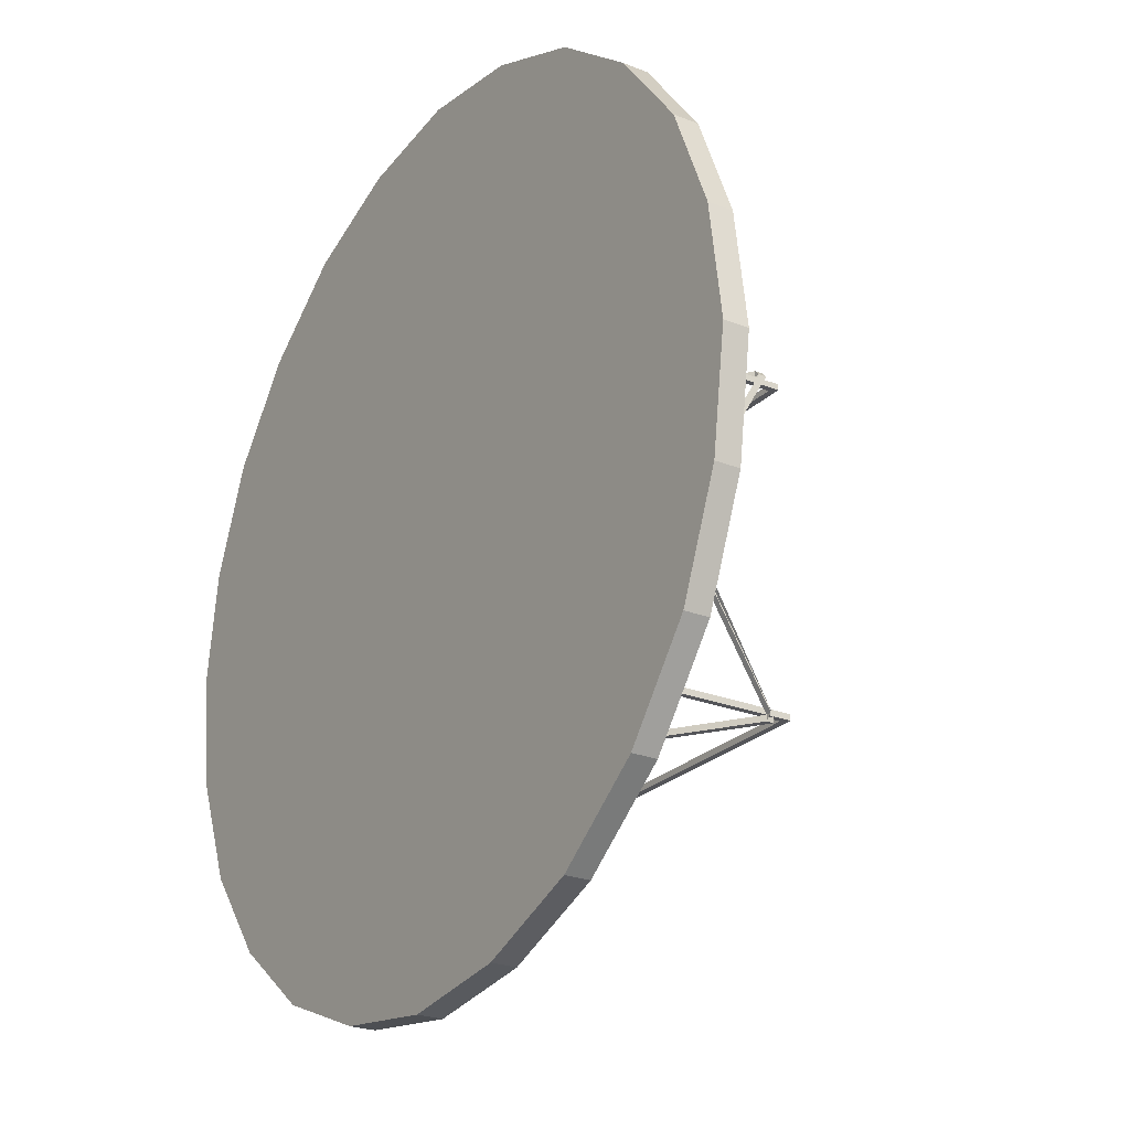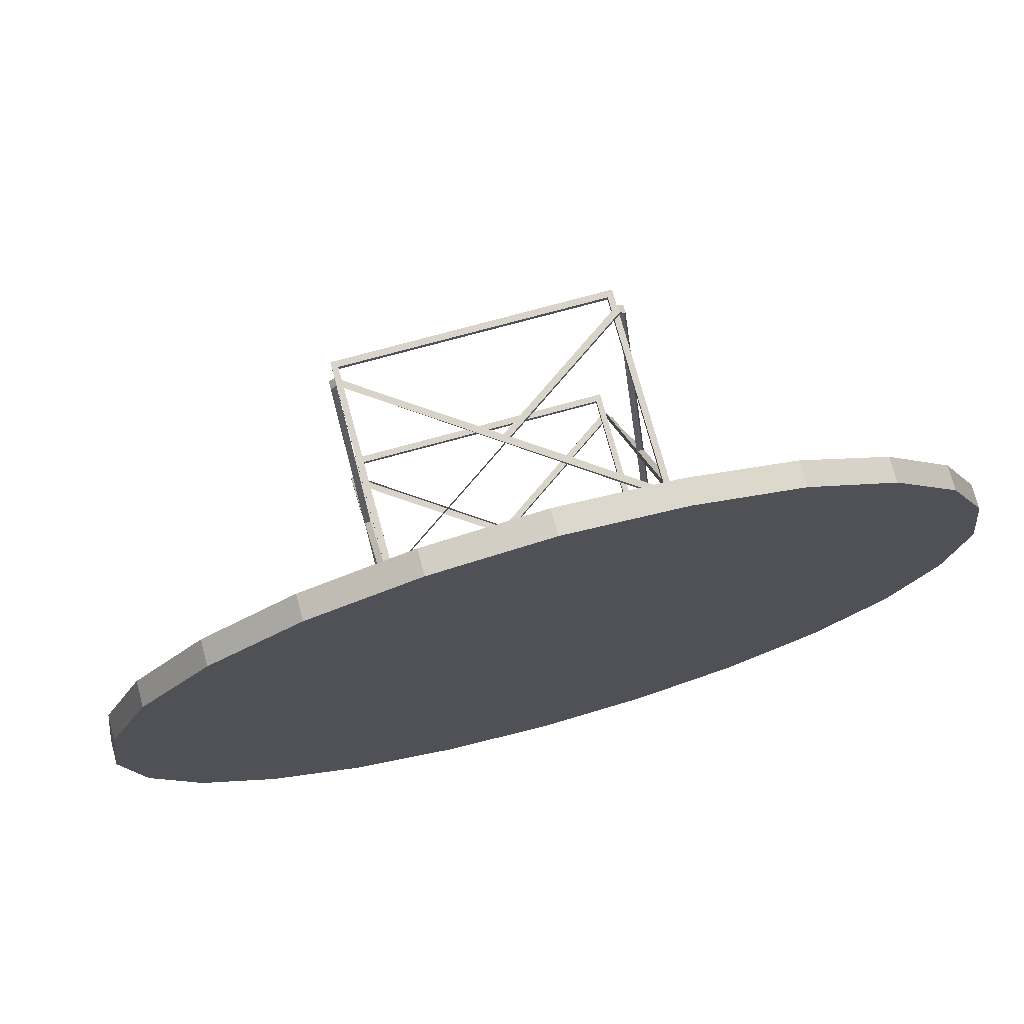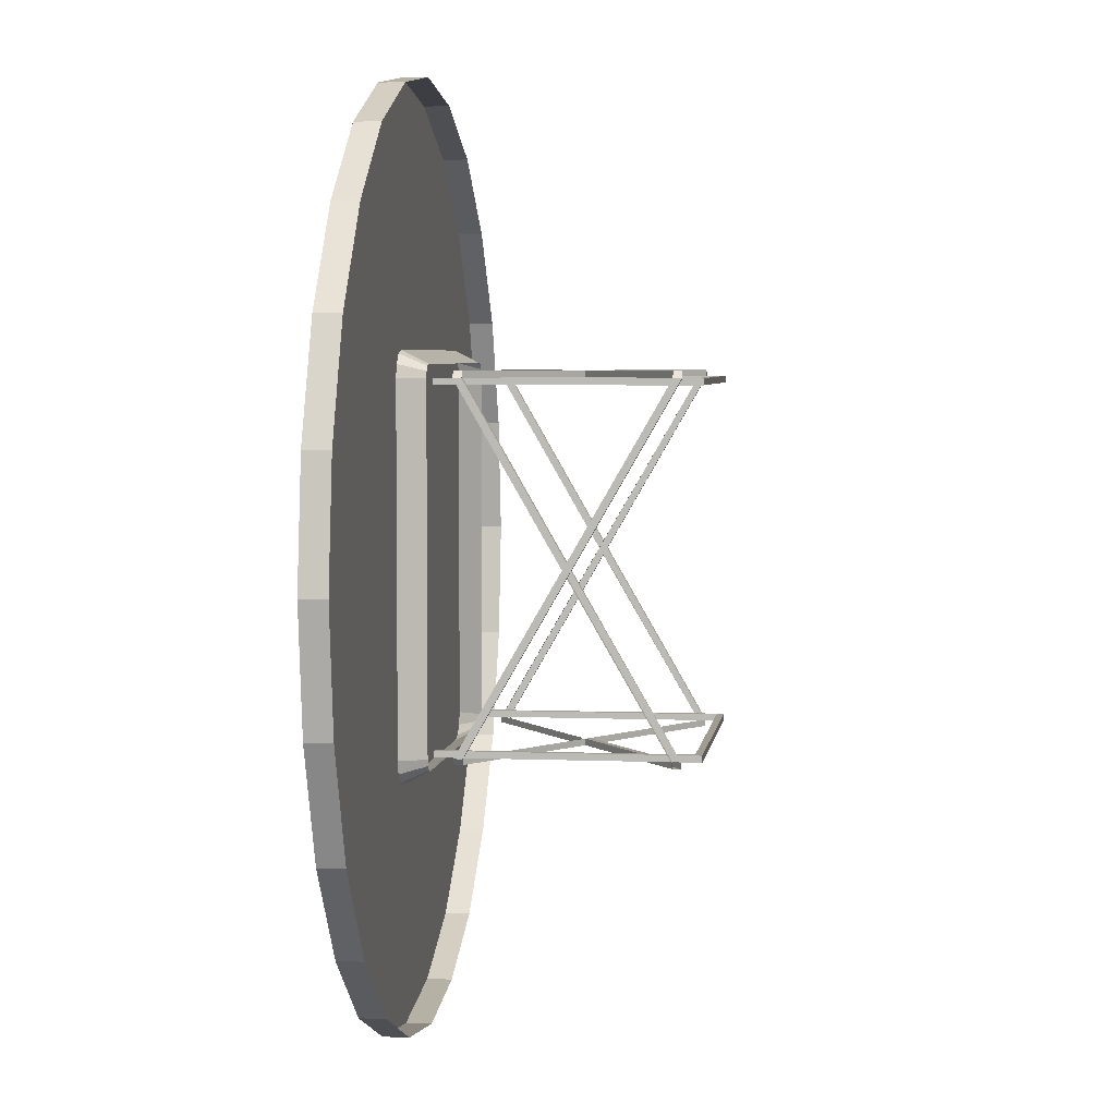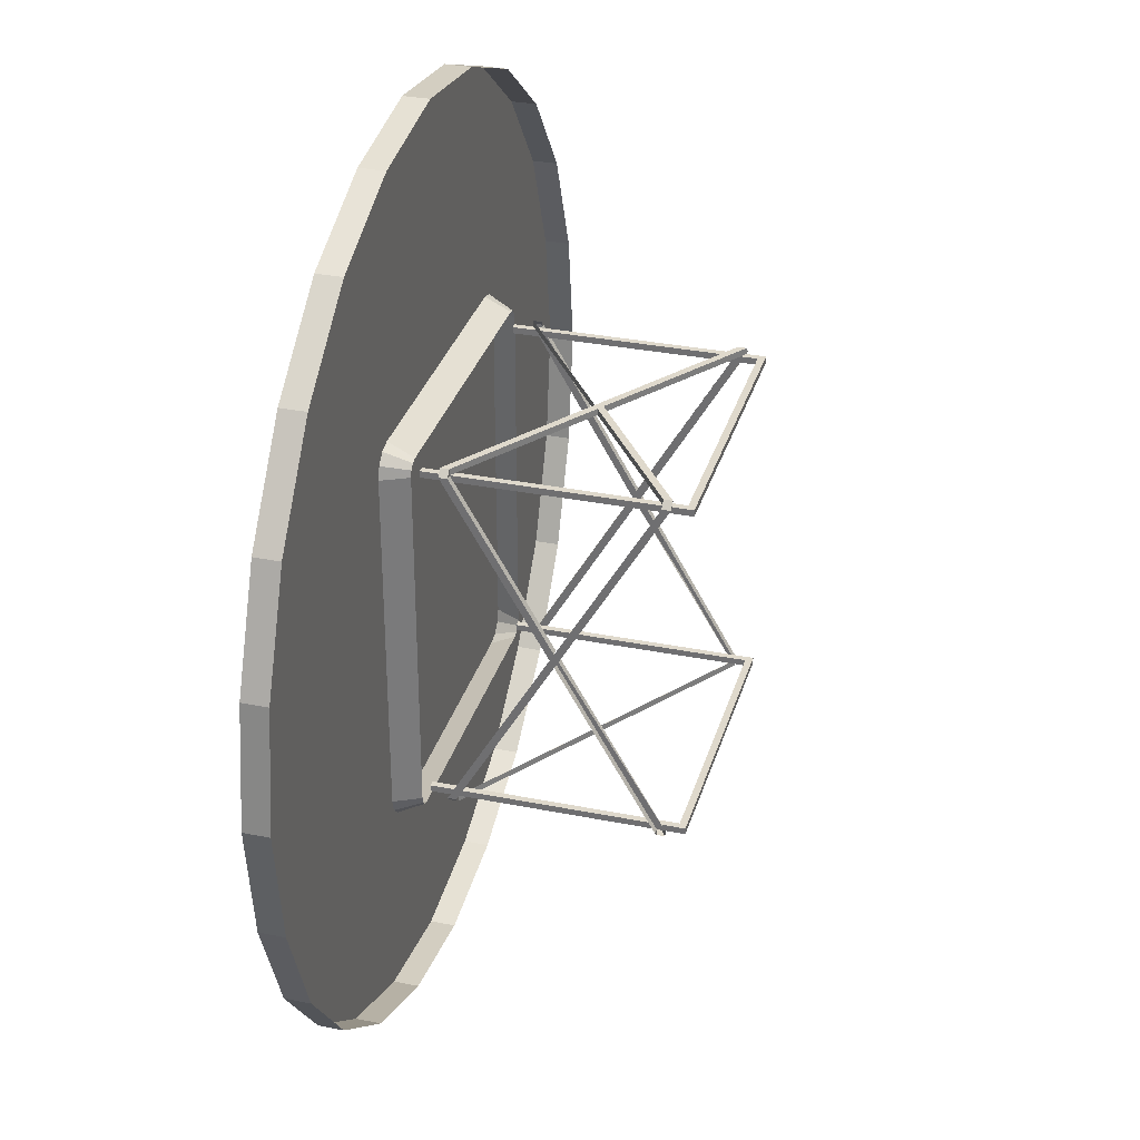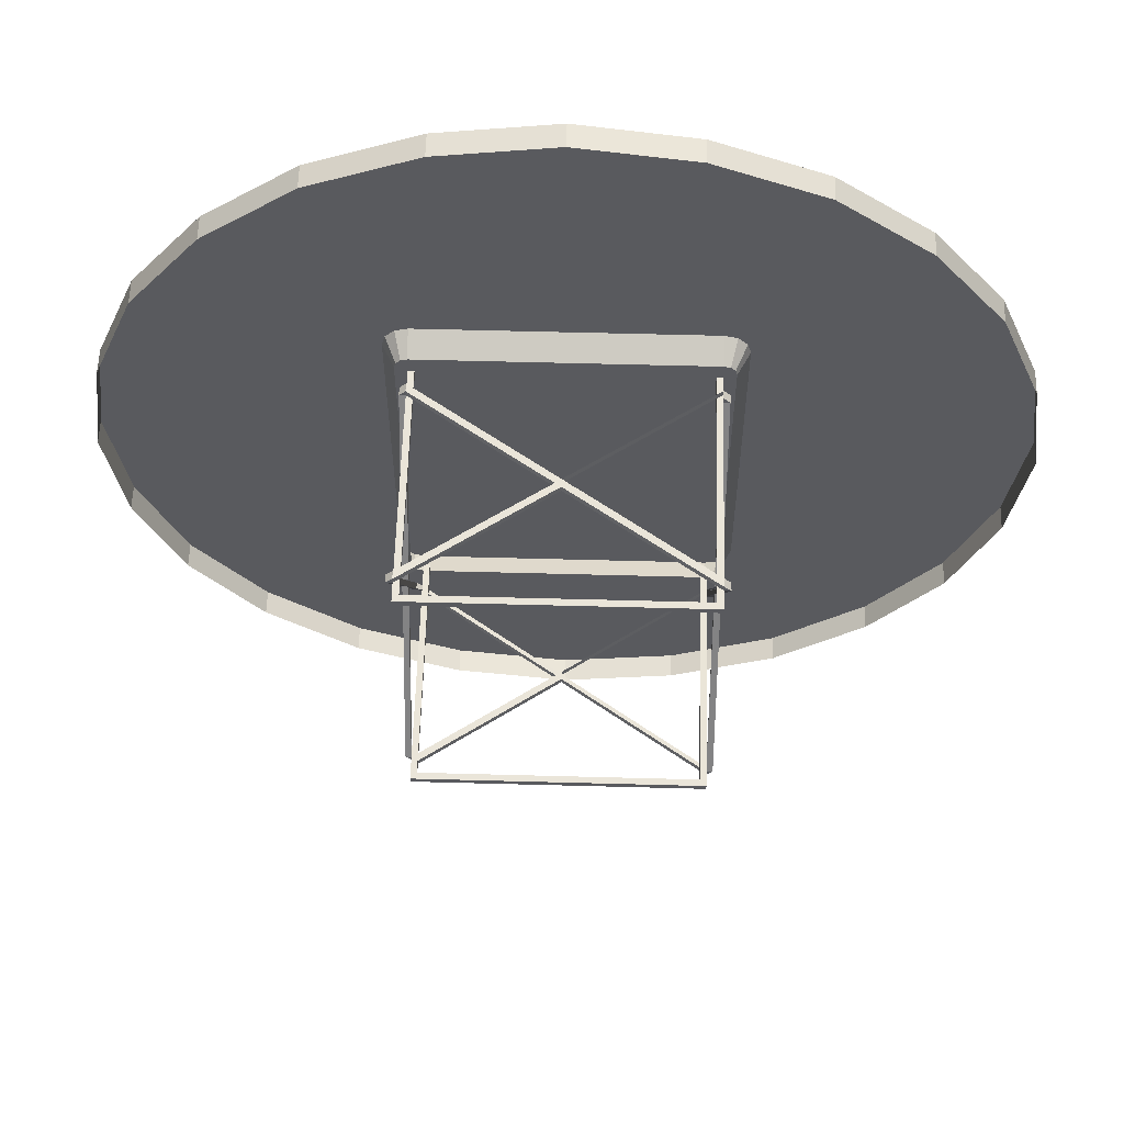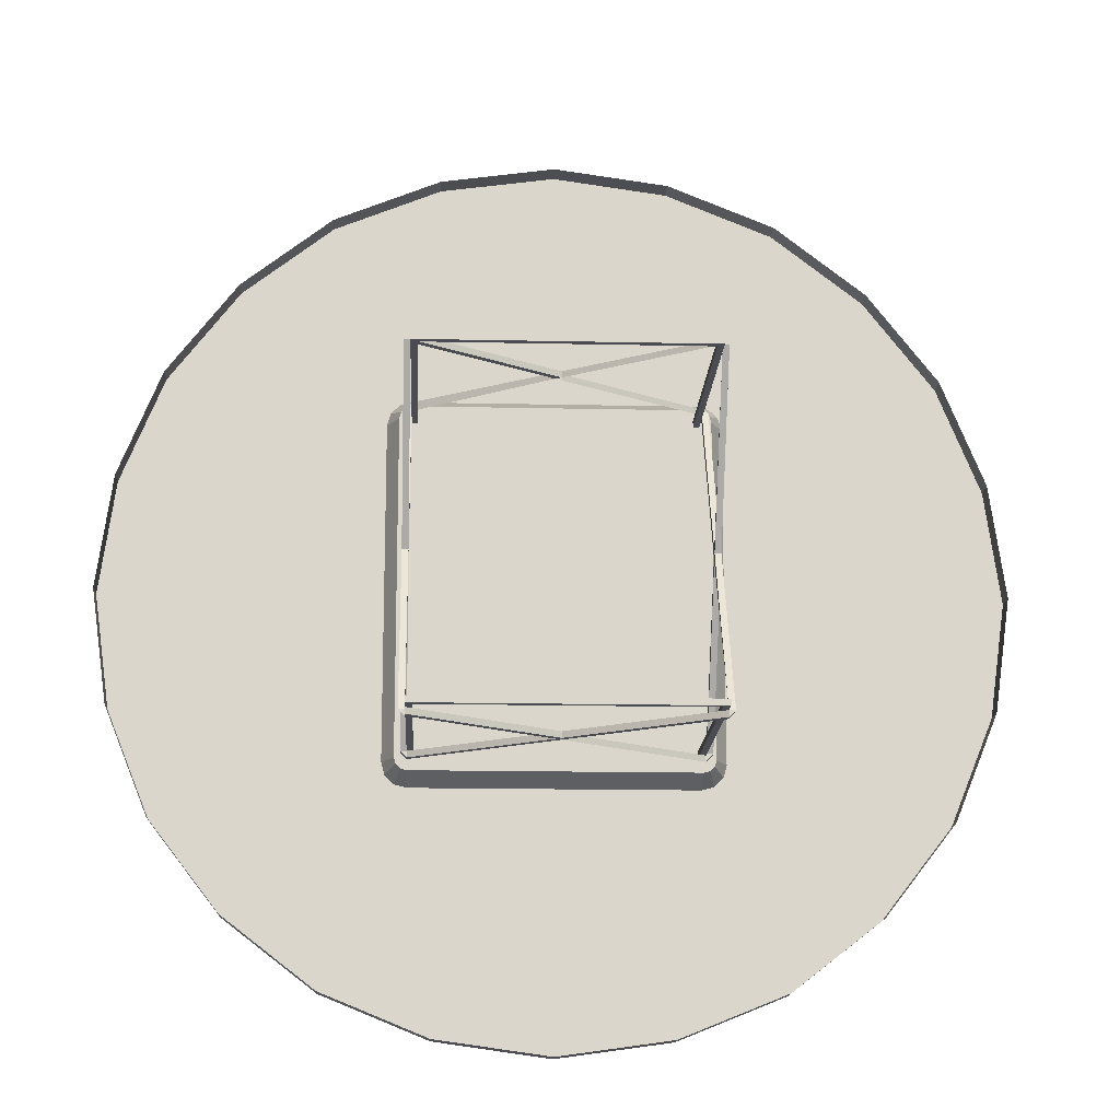
<metadata>
{"format":"obj","ext":"obj","renderer":"f3d","projection":"perspective","resolution":1024,"background":"white","views":[{"elev":-24.7,"azim":-123.2,"up":"+Z"},{"elev":74.9,"azim":164.7,"up":"+Z"},{"elev":4.3,"azim":-82.6,"up":"+Z"},{"elev":32.3,"azim":-74.4,"up":"+Z"},{"elev":58.6,"azim":1.6,"up":"+Z"},{"elev":-15.4,"azim":-2.7,"up":"+Z"}]}
</metadata>
<code>
o m924
v 0.3371 0.2835 0.3202
v 0.3239 0.3099 0.3202
v 0.3239 0.3099 0.6798
v 0.3371 0.2835 0.6798
v 0.6637 0.2835 0.3202
v 0.6769 0.3099 0.3202
v 0.6769 0.3099 0.6798
v 0.6637 0.2835 0.6798
v 0.3275 0.3099 0.307
v 0.3389 0.2835 0.3136
v 0.3437 0.2835 0.3088
v 0.3371 0.3099 0.2974
v 0.3503 0.2835 0.307
v 0.3503 0.3099 0.2939
v 0.6505 0.2835 0.307
v 0.6505 0.3099 0.2939
v 0.6571 0.2835 0.3088
v 0.6637 0.3099 0.2974
v 0.6619 0.2835 0.3136
v 0.6734 0.3099 0.307
v 0.3275 0.3099 0.6929
v 0.3389 0.2835 0.6864
v 0.3437 0.2835 0.6912
v 0.3371 0.3099 0.7026
v 0.3503 0.2835 0.6929
v 0.3503 0.3099 0.7061
v 0.6505 0.2835 0.6929
v 0.6505 0.3099 0.7061
v 0.6571 0.2835 0.6912
v 0.6637 0.3099 0.7026
v 0.6619 0.2835 0.6864
v 0.6734 0.3099 0.6929
v 0.9113 0.3363 0.7375
v 0.9579 0.3363 0.6225
v 0.975 0.3363 0.5
v 0.8354 0.3363 0.8354
v 0.7375 0.3363 0.9113
v 0.6225 0.3363 0.9579
v 0.5 0.3363 0.975
v 0.3774 0.3363 0.9579
v 0.2625 0.3363 0.9113
v 0.1646 0.3363 0.8354
v 0.08862 0.3363 0.7365
v 0.04212 0.3363 0.6225
v 0.025 0.3363 0.5
v 0.04212 0.3363 0.3775
v 0.08862 0.3363 0.2625
v 0.1646 0.3363 0.1646
v 0.2634 0.3363 0.08862
v 0.3774 0.3363 0.04212
v 0.5 0.3363 0.025
v 0.6225 0.3363 0.04212
v 0.7375 0.3363 0.08862
v 0.8354 0.3363 0.1646
v 0.9113 0.3363 0.2625
v 0.9579 0.3363 0.3775
v 0.5 0.3099 0.975
v 0.3774 0.3099 0.9579
v 0.2625 0.3099 0.9113
v 0.1646 0.3099 0.8354
v 0.08862 0.3099 0.7365
v 0.04212 0.3099 0.6225
v 0.025 0.3099 0.5
v 0.04212 0.3099 0.3775
v 0.08862 0.3099 0.2625
v 0.1646 0.3099 0.1646
v 0.2634 0.3099 0.08862
v 0.3774 0.3099 0.04212
v 0.5 0.3099 0.025
v 0.6225 0.3099 0.04212
v 0.7375 0.3099 0.08862
v 0.8354 0.3099 0.1646
v 0.9113 0.3099 0.2625
v 0.9579 0.3099 0.3775
v 0.975 0.3099 0.5
v 0.9579 0.3099 0.6225
v 0.9113 0.3099 0.7375
v 0.8354 0.3099 0.8354
v 0.7375 0.3099 0.9113
v 0.6225 0.3099 0.9579
v 0.6505 0.0446 0.3136
v 0.6505 0.04465 0.3202
v 0.6571 0.04465 0.3202
v 0.6571 0.0533 0.3202
v 0.6505 0.0533 0.3136
v 0.6571 0.2514 0.3202
v 0.6505 0.2514 0.3137
v 0.6505 0.2514 0.3202
v 0.6505 0.2602 0.3137
v 0.6505 0.2602 0.3202
v 0.6571 0.2602 0.3202
v 0.3503 0.0446 0.3136
v 0.3437 0.0533 0.3202
v 0.3503 0.0533 0.3136
v 0.3503 0.0533 0.3202
v 0.3437 0.2514 0.3202
v 0.3503 0.2514 0.3137
v 0.3503 0.2514 0.3202
v 0.3503 0.2602 0.3137
v 0.3437 0.2602 0.3202
v 0.6505 0.0446 0.6864
v 0.6571 0.04465 0.6798
v 0.6571 0.0533 0.6798
v 0.6505 0.0533 0.6864
v 0.6571 0.2514 0.6798
v 0.6505 0.2514 0.6864
v 0.6505 0.2514 0.6798
v 0.6505 0.2602 0.6864
v 0.6505 0.2602 0.6798
v 0.6571 0.2602 0.6798
v 0.3503 0.0446 0.6864
v 0.3437 0.04465 0.6798
v 0.3437 0.0533 0.6798
v 0.3503 0.0533 0.6864
v 0.3503 0.0533 0.6798
v 0.3437 0.2514 0.6798
v 0.3503 0.2514 0.6864
v 0.3503 0.2514 0.6798
v 0.3503 0.2602 0.6864
v 0.3503 0.2602 0.6798
v 0.3437 0.2602 0.6798
v 0.6571 0.1483 0.5
v 0.6505 0.1483 0.5
v 0.6571 0.1524 0.5072
v 0.6505 0.1524 0.5072
v 0.6571 0.1566 0.5
v 0.6505 0.1566 0.5
v 0.6571 0.05307 0.3202
v 0.6571 0.1524 0.4928
v 0.6505 0.1524 0.4928
v 0.6571 0.05301 0.6798
v 0.3437 0.1483 0.5
v 0.3503 0.04471 0.3202
v 0.3503 0.1483 0.5
v 0.3437 0.1524 0.5072
v 0.3503 0.1524 0.5072
v 0.3437 0.1566 0.5
v 0.3503 0.1566 0.5
v 0.3437 0.05307 0.3202
v 0.3437 0.1524 0.4928
v 0.3503 0.1524 0.4928
v 0.3503 0.05307 0.3202
v 0.3437 0.05301 0.6798
v 0.3503 0.05301 0.6798
v 0.5004 0.1566 0.3136
v 0.5004 0.1566 0.3202
v 0.4943 0.1524 0.3136
v 0.4943 0.1524 0.3202
v 0.5004 0.1482 0.3136
v 0.3503 0.0446 0.3202
v 0.5004 0.1482 0.3202
v 0.6505 0.2518 0.3137
v 0.6505 0.2518 0.3202
v 0.6505 0.05301 0.3136
v 0.5004 0.1566 0.6864
v 0.5004 0.1566 0.6798
v 0.4943 0.1524 0.6864
v 0.4943 0.1524 0.6798
v 0.5004 0.1482 0.6864
v 0.3503 0.0446 0.6798
v 0.5004 0.1482 0.6798
v 0.6505 0.2518 0.6864
v 0.6505 0.2518 0.6798
v 0.6505 0.0446 0.6798
v 0.6505 0.05301 0.6864
v 0.6439 0.03209 0.3268
v 0.6439 0.2797 0.3269
v 0.6439 0.2797 0.3202
v 0.6439 0.03209 0.3202
v 0.3569 0.03209 0.3268
v 0.3569 0.03209 0.3202
v 0.3569 0.2797 0.3269
v 0.3569 0.2797 0.3202
v 0.3503 0.025 0.3268
v 0.3503 0.2797 0.3269
v 0.3503 0.2797 0.3202
v 0.3503 0.025 0.3202
v 0.6505 0.025 0.3268
v 0.6505 0.025 0.3202
v 0.6505 0.2797 0.3269
v 0.6505 0.2797 0.3202
v 0.6439 0.03209 0.6732
v 0.6439 0.2797 0.6732
v 0.6439 0.2797 0.6798
v 0.6439 0.03209 0.6798
v 0.3569 0.03209 0.6732
v 0.3569 0.03209 0.6798
v 0.3569 0.2797 0.6732
v 0.3569 0.2797 0.6798
v 0.3503 0.025 0.6732
v 0.3503 0.2797 0.6732
v 0.3503 0.2797 0.6798
v 0.3503 0.025 0.6798
v 0.6505 0.025 0.6732
v 0.6505 0.025 0.6798
v 0.6505 0.2797 0.6732
v 0.6505 0.2797 0.6798
f 2 1 3
f 4 3 1
f 6 7 5
f 8 5 7
f 2 9 1
f 10 1 9
f 11 10 12
f 9 12 10
f 13 11 14
f 12 14 11
f 13 14 15
f 28 26 27
f 25 27 26
f 29 30 27
f 28 27 30
f 31 32 29
f 30 29 32
f 31 8 32
f 7 32 8
f 30 6 28
f 26 28 6
f 26 6 24
f 21 6 3
f 2 3 6
f 2 6 9
f 12 9 6
f 12 6 14
f 16 6 18
f 34 35 33
f 36 33 35
f 36 35 37
f 38 37 35
f 38 35 39
f 40 39 35
f 40 35 41
f 42 41 35
f 42 35 43
f 44 43 35
f 44 35 45
f 46 45 35
f 46 35 47
f 48 47 35
f 48 35 49
f 50 49 35
f 50 35 51
f 52 51 35
f 39 40 57
f 58 57 40
f 40 41 58
f 59 58 41
f 41 42 59
f 60 59 42
f 42 43 60
f 43 44 61
f 62 61 44
f 44 45 62
f 63 62 45
f 45 46 63
f 64 63 46
f 46 47 64
f 65 64 47
f 47 48 65
f 66 65 48
f 48 49 66
f 67 66 49
f 54 55 72
f 73 72 55
f 55 56 73
f 74 73 56
f 56 35 74
f 75 74 35
f 35 34 75
f 76 75 34
f 34 33 76
f 77 76 33
f 33 36 77
f 36 37 78
f 37 38 79
f 80 79 38
f 38 39 80
f 57 80 39
f 16 15 14
f 17 15 18
f 16 18 15
f 19 17 20
f 18 20 17
f 19 20 5
f 6 5 20
f 3 4 21
f 22 21 4
f 23 24 22
f 21 22 24
f 25 26 23
f 24 23 26
f 7 6 32
f 30 32 6
f 21 24 6
f 16 14 6
f 20 18 6
f 52 35 53
f 54 53 35
f 54 35 55
f 56 55 35
f 61 60 43
f 49 50 67
f 68 67 50
f 50 51 68
f 69 68 51
f 51 52 69
f 70 69 52
f 52 53 70
f 71 70 53
f 53 54 71
f 72 71 54
f 78 77 36
f 79 78 37
f 82 81 83
f 84 83 85
f 81 85 83
f 87 86 88
f 90 91 89
f 87 89 86
f 91 86 89
f 95 94 93
f 97 98 96
f 97 96 99
f 100 99 96
f 164 102 101
f 103 104 102
f 101 102 104
f 106 107 105
f 109 108 110
f 106 105 108
f 110 108 105
f 160 111 112
f 113 112 114
f 111 114 112
f 115 113 114
f 117 116 118
f 120 121 119
f 117 119 116
f 121 116 119
f 83 122 82
f 123 82 122
f 124 105 125
f 107 125 105
f 110 126 109
f 127 109 126
f 129 128 130
f 91 90 103
f 102 164 86
f 88 86 164
f 126 110 124
f 105 124 110
f 128 129 83
f 122 83 129
f 131 102 91
f 86 91 102
f 127 125 109
f 107 109 125
f 123 130 82
f 88 164 90
f 134 132 133
f 135 136 116
f 118 116 136
f 121 120 137
f 138 137 120
f 140 141 139
f 142 139 141
f 112 96 160
f 98 160 96
f 137 135 121
f 116 121 135
f 143 100 112
f 96 112 100
f 138 120 136
f 118 136 120
f 142 141 133
f 134 133 141
f 89 145 90
f 146 90 145
f 147 94 148
f 95 148 94
f 92 149 150
f 151 150 149
f 81 82 97
f 98 97 82
f 92 94 149
f 147 149 94
f 99 85 97
f 81 97 85
f 150 151 95
f 148 95 151
f 108 109 155
f 156 155 109
f 157 158 114
f 115 114 158
f 111 160 159
f 161 159 160
f 101 117 164
f 118 164 117
f 119 165 120
f 111 159 114
f 157 114 159
f 119 117 104
f 101 104 117
f 160 115 161
f 158 161 115
f 167 168 166
f 169 166 168
f 166 169 170
f 171 170 169
f 170 171 172
f 173 172 171
f 175 176 174
f 177 174 176
f 174 177 178
f 179 178 177
f 178 179 180
f 181 180 179
f 175 174 172
f 170 172 174
f 174 178 170
f 166 170 178
f 178 180 166
f 167 166 180
f 176 173 177
f 171 177 173
f 177 171 179
f 169 179 171
f 179 169 181
f 168 181 169
f 183 182 184
f 185 184 182
f 182 186 185
f 187 185 186
f 186 188 187
f 189 187 188
f 191 190 192
f 193 192 190
f 190 194 193
f 195 193 194
f 194 196 195
f 197 195 196
f 191 188 190
f 186 190 188
f 190 186 194
f 182 194 186
f 194 182 196
f 183 196 182
f 192 193 189
f 187 189 193
f 193 195 187
f 185 187 195
f 195 197 185
f 184 185 197
l 100 113
l 132 140
l 152 153
l 99 154
l 162 163
l 160 144

</code>
